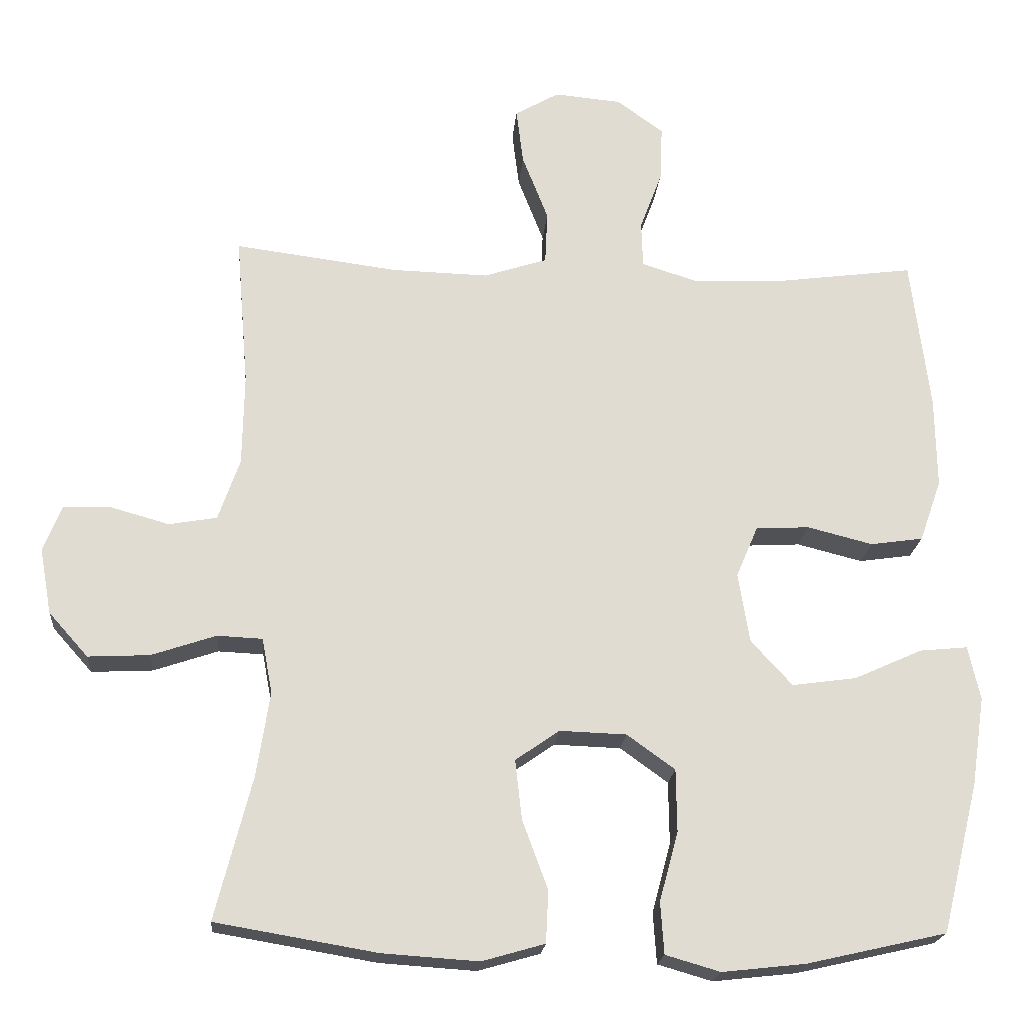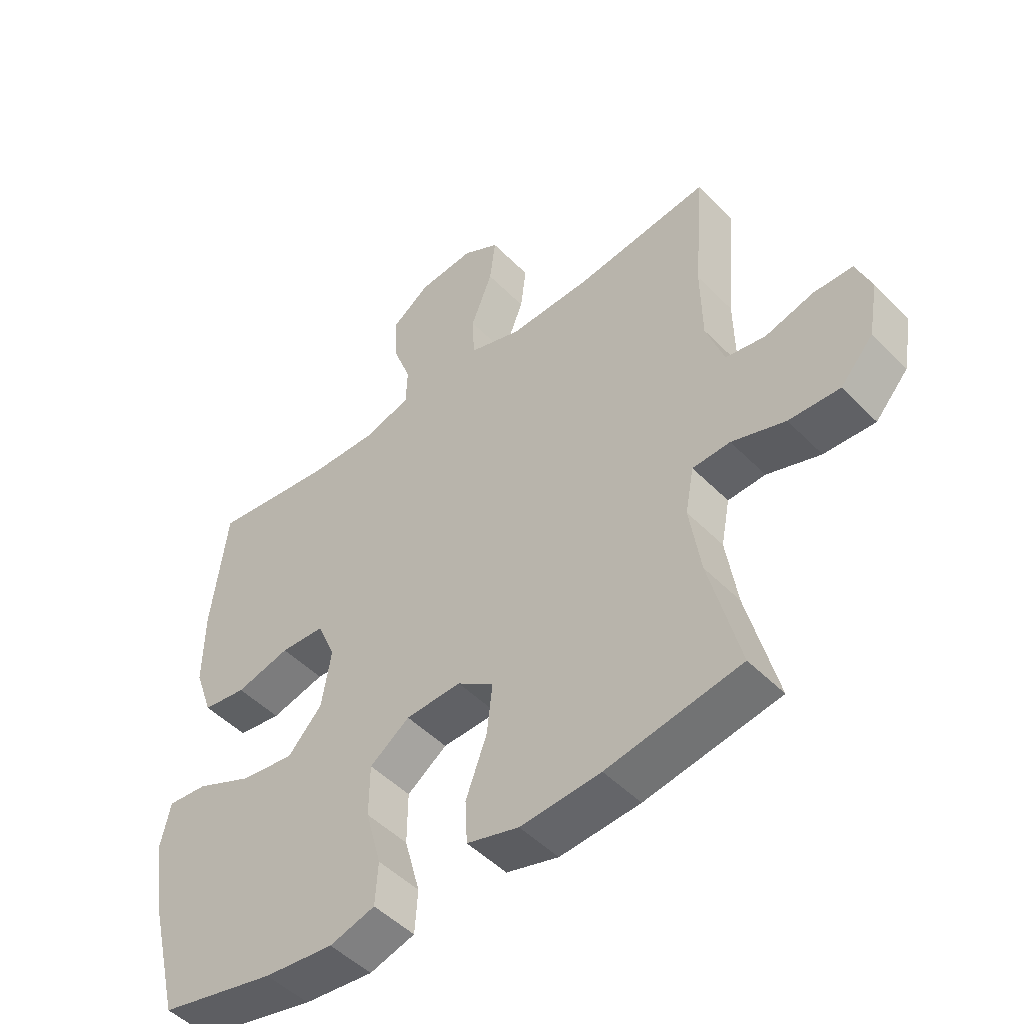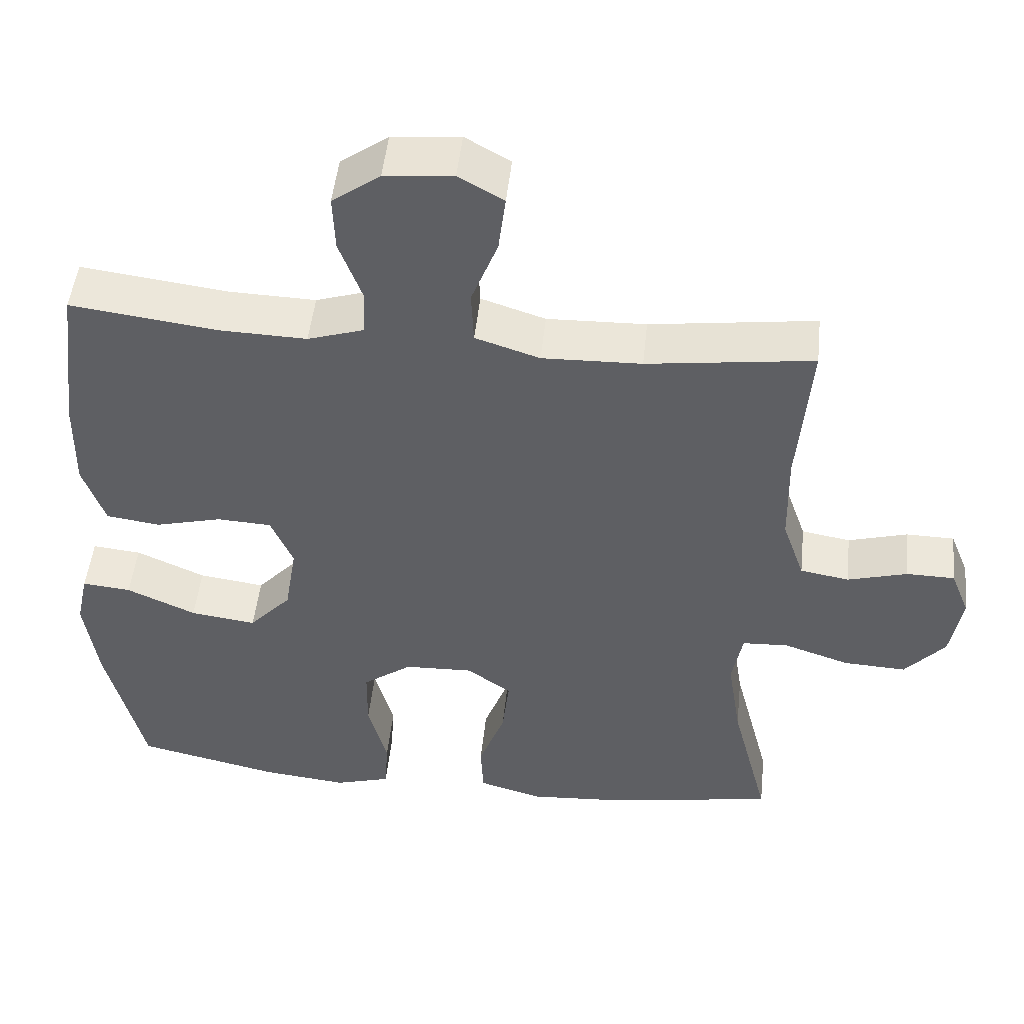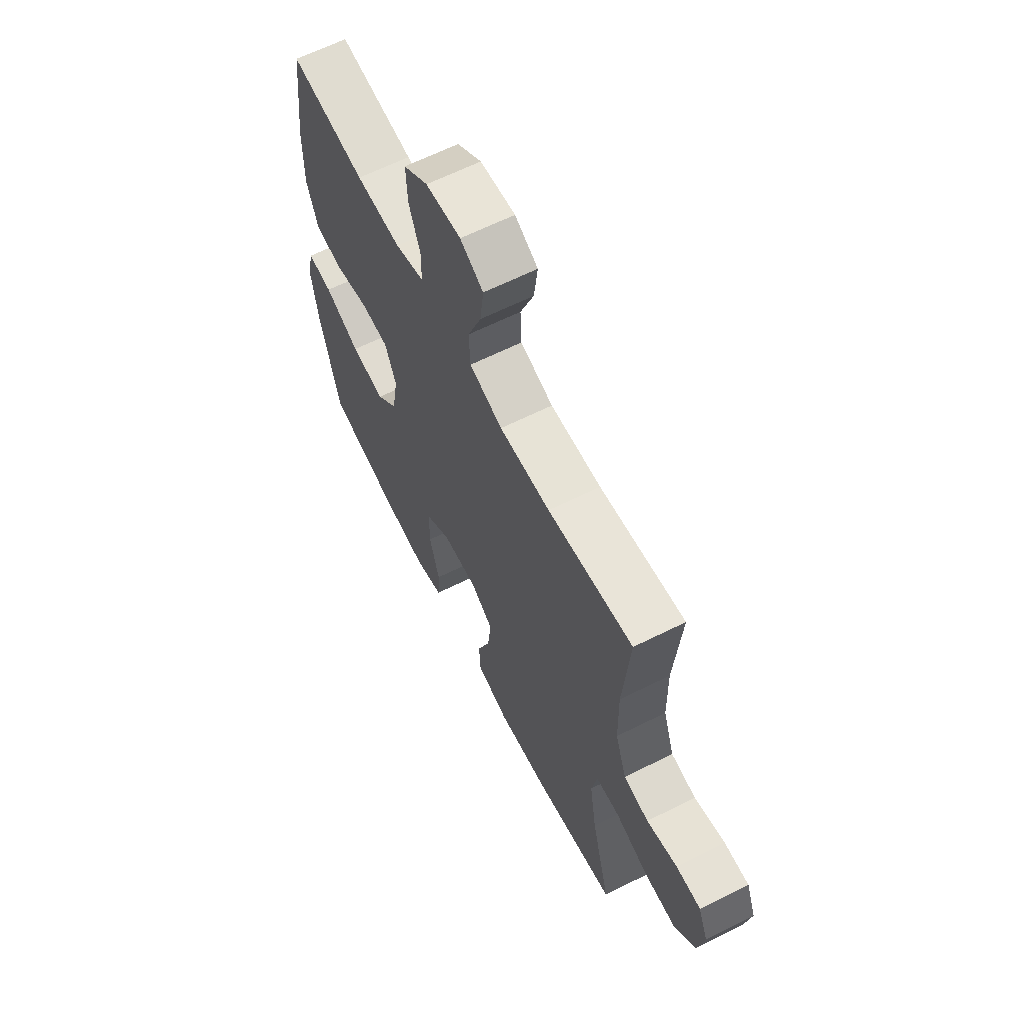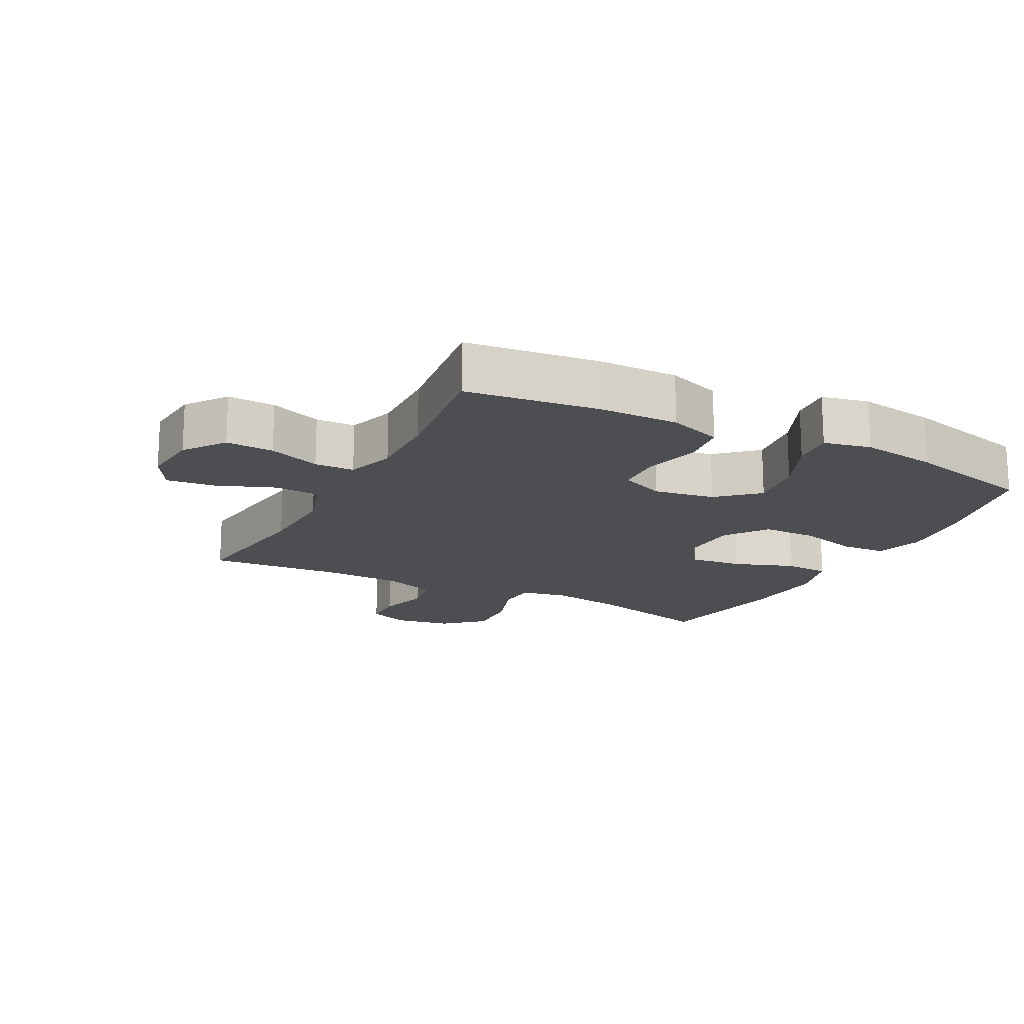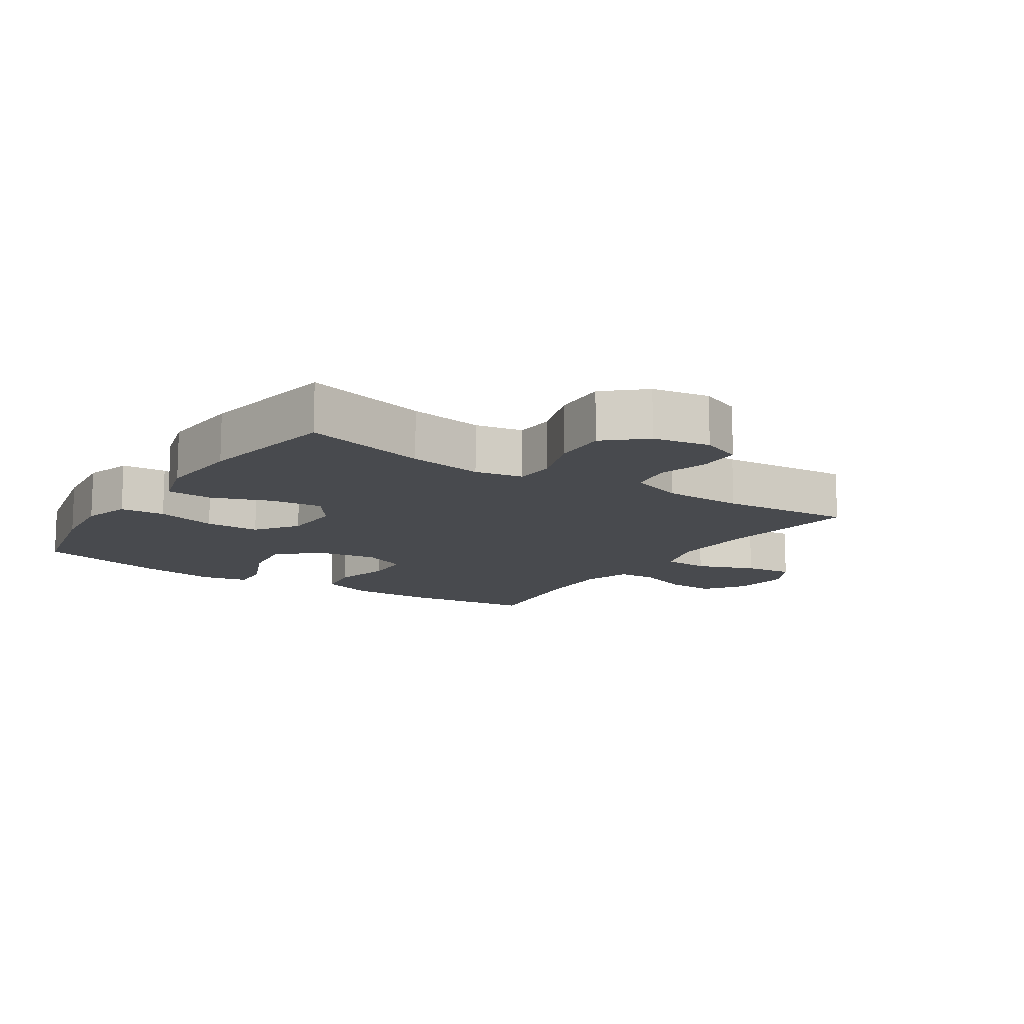
<metadata>
{"format":"obj","ext":"obj","renderer":"f3d","projection":"perspective","resolution":1024,"background":"white","views":[{"elev":-20.1,"azim":-4.7,"up":"+Z"},{"elev":-48.8,"azim":-138.2,"up":"+Z"},{"elev":48.8,"azim":-174.0,"up":"+Z"},{"elev":63.7,"azim":-116.8,"up":"+Z"},{"elev":-17.1,"azim":62.4,"up":"+Y"},{"elev":-12.9,"azim":-123.4,"up":"+Y"}]}
</metadata>
<code>
o path3204
v -0.2508 0.0375 -0.5657
v -0.1153 0.0375 -0.5749
v -0.02721 0.0375 -0.5497
v -0.02362 0.0375 -0.4763
v -0.05938 0.0375 -0.38
v -0.06884 0.0375 -0.2958
v -0.007204 0.0375 -0.2528
v 0.08701 0.0375 -0.2561
v 0.1545 0.0375 -0.3048
v 0.1555 0.0375 -0.3924
v 0.129 0.0375 -0.4898
v 0.1339 0.0375 -0.5622
v 0.2107 0.0375 -0.5845
v 0.3281 0.0375 -0.5716
v 0.5241 0.0375 -0.527
v 0.5761 0.0375 -0.3166
v 0.5946 0.0375 -0.1929
v 0.578 0.0375 -0.1168
v 0.5105 0.0375 -0.1234
v 0.4151 0.0375 -0.1663
v 0.3243 0.0375 -0.1788
v 0.2663 0.0375 -0.1157
v 0.2502 0.0375 -0.01724
v 0.2807 0.0375 0.05463
v 0.356 0.0375 0.0586
v 0.448 0.0375 0.03532
v 0.5219 0.0375 0.04593
v 0.5524 0.0375 0.1326
v 0.5506 0.0375 0.2614
v 0.5241 0.0375 0.4749
v 0.3217 0.0375 0.4485
v 0.2011 0.0375 0.4447
v 0.1233 0.0375 0.4693
v 0.1213 0.0375 0.5333
v 0.1526 0.0375 0.6173
v 0.1558 0.0375 0.6945
v 0.09004 0.0375 0.7419
v -0.004217 0.0375 0.7505
v -0.06626 0.0375 0.715
v -0.05653 0.0375 0.6368
v -0.02016 0.0375 0.5437
v -0.02351 0.0375 0.4701
v -0.1122 0.0375 0.4412
v -0.2488 0.0375 0.4451
v -0.4776 0.0375 0.4749
v -0.4598 0.0375 0.2629
v -0.4621 0.0375 0.1348
v -0.4924 0.0375 0.04798
v -0.56 0.0375 0.03632
v -0.6422 0.0375 0.05936
v -0.7087 0.0375 0.05816
v -0.7348 0.0375 -0.006992
v -0.7183 0.0375 -0.09895
v -0.6628 0.0375 -0.1613
v -0.5764 0.0375 -0.1571
v -0.4858 0.0375 -0.1267
v -0.4221 0.0375 -0.1296
v -0.4074 0.0375 -0.2071
v -0.4261 0.0375 -0.3267
v -0.4776 0.0375 -0.527
v -0.2508 -0.0375 -0.5657
v -0.1153 -0.0375 -0.5749
v -0.02721 -0.0375 -0.5497
v -0.02362 -0.0375 -0.4763
v -0.05938 -0.0375 -0.38
v -0.06884 -0.0375 -0.2958
v -0.007204 -0.0375 -0.2528
v 0.08701 -0.0375 -0.2561
v 0.1545 -0.0375 -0.3048
v 0.1555 -0.0375 -0.3924
v 0.129 -0.0375 -0.4898
v 0.1339 -0.0375 -0.5622
v 0.2107 -0.0375 -0.5845
v 0.3281 -0.0375 -0.5716
v 0.5241 -0.0375 -0.527
v 0.5761 -0.0375 -0.3166
v 0.5946 -0.0375 -0.1929
v 0.578 -0.0375 -0.1168
v 0.5105 -0.0375 -0.1234
v 0.4151 -0.0375 -0.1663
v 0.3243 -0.0375 -0.1788
v 0.2663 -0.0375 -0.1157
v 0.2502 -0.0375 -0.01724
v 0.2807 -0.0375 0.05463
v 0.356 -0.0375 0.0586
v 0.448 -0.0375 0.03532
v 0.5219 -0.0375 0.04593
v 0.5524 -0.0375 0.1326
v 0.5506 -0.0375 0.2614
v 0.5241 -0.0375 0.4749
v 0.3217 -0.0375 0.4485
v 0.2011 -0.0375 0.4447
v 0.1233 -0.0375 0.4693
v 0.1213 -0.0375 0.5333
v 0.1526 -0.0375 0.6173
v 0.1558 -0.0375 0.6945
v 0.09004 -0.0375 0.7419
v -0.004217 -0.0375 0.7505
v -0.06626 -0.0375 0.715
v -0.05653 -0.0375 0.6368
v -0.02016 -0.0375 0.5437
v -0.02351 -0.0375 0.4701
v -0.1122 -0.0375 0.4412
v -0.2488 -0.0375 0.4451
v -0.4776 -0.0375 0.4749
v -0.4598 -0.0375 0.2629
v -0.4621 -0.0375 0.1348
v -0.4924 -0.0375 0.04798
v -0.56 -0.0375 0.03632
v -0.6422 -0.0375 0.05936
v -0.7087 -0.0375 0.05816
v -0.7348 -0.0375 -0.006992
v -0.7183 -0.0375 -0.09895
v -0.6628 -0.0375 -0.1613
v -0.5764 -0.0375 -0.1571
v -0.4858 -0.0375 -0.1267
v -0.4221 -0.0375 -0.1296
v -0.4074 -0.0375 -0.2071
v -0.4261 -0.0375 -0.3267
v -0.4776 -0.0375 -0.527
v 0.5761 0.0375 -0.3166
v 0.5946 0.0375 -0.1929
v 0.578 0.0375 -0.1168
v 0.578 0.0375 -0.1168
v 0.5105 0.0375 -0.1234
v 0.5219 0.0375 0.04593
v 0.5219 0.0375 0.04593
v 0.5524 0.0375 0.1326
v 0.5506 0.0375 0.2614
v 0.5241 0.0375 -0.527
v 0.5241 0.0375 -0.527
v 0.5241 0.0375 0.4749
v 0.5241 0.0375 0.4749
v 0.448 0.0375 0.03532
v 0.4151 0.0375 -0.1663
v 0.356 0.0375 0.0586
v 0.3281 0.0375 -0.5716
v 0.3217 0.0375 0.4485
v 0.3243 0.0375 -0.1788
v 0.2807 0.0375 0.05463
v 0.2807 0.0375 0.05463
v 0.2107 0.0375 -0.5845
v 0.2663 0.0375 -0.1157
v 0.2011 0.0375 0.4447
v 0.2502 0.0375 -0.01724
v 0.1339 0.0375 -0.5622
v 0.1339 0.0375 -0.5622
v 0.1545 0.0375 -0.3048
v 0.1555 0.0375 -0.3924
v 0.1233 0.0375 0.4693
v 0.1233 0.0375 0.4693
v 0.1526 0.0375 0.6173
v 0.1558 0.0375 0.6945
v 0.09004 0.0375 0.7419
v 0.129 0.0375 -0.4898
v 0.08701 0.0375 -0.2561
v 0.1213 0.0375 0.5333
v -0.004217 0.0375 0.7505
v -0.007204 0.0375 -0.2528
v -0.06626 0.0375 0.715
v -0.06626 0.0375 0.715
v -0.06884 0.0375 -0.2958
v -0.06884 0.0375 -0.2958
v -0.02016 0.0375 0.5437
v -0.02351 0.0375 0.4701
v -0.02351 0.0375 0.4701
v -0.05653 0.0375 0.6368
v -0.1122 0.0375 0.4412
v -0.02721 0.0375 -0.5497
v -0.02721 0.0375 -0.5497
v -0.02362 0.0375 -0.4763
v -0.05938 0.0375 -0.38
v -0.1153 0.0375 -0.5749
v -0.2488 0.0375 0.4451
v -0.2508 0.0375 -0.5657
v -0.4074 0.0375 -0.2071
v -0.4261 0.0375 -0.3267
v -0.4221 0.0375 -0.1296
v -0.4221 0.0375 -0.1296
v -0.4858 0.0375 -0.1267
v -0.4598 0.0375 0.2629
v -0.4621 0.0375 0.1348
v -0.4776 0.0375 0.4749
v -0.4776 0.0375 0.4749
v -0.4776 0.0375 -0.527
v -0.4776 0.0375 -0.527
v -0.4924 0.0375 0.04798
v -0.4924 0.0375 0.04798
v -0.5764 0.0375 -0.1571
v -0.56 0.0375 0.03632
v -0.6422 0.0375 0.05936
v -0.6628 0.0375 -0.1613
v -0.7087 0.0375 0.05816
v -0.7087 0.0375 0.05816
v -0.7183 0.0375 -0.09895
v -0.7348 0.0375 -0.006992
v 0.5761 -0.0375 -0.3166
v 0.5946 -0.0375 -0.1929
v 0.578 -0.0375 -0.1168
v 0.578 -0.0375 -0.1168
v 0.5105 -0.0375 -0.1234
v 0.5219 -0.0375 0.04593
v 0.5219 -0.0375 0.04593
v 0.5524 -0.0375 0.1326
v 0.5506 -0.0375 0.2614
v 0.5241 -0.0375 -0.527
v 0.5241 -0.0375 -0.527
v 0.5241 -0.0375 0.4749
v 0.5241 -0.0375 0.4749
v 0.448 -0.0375 0.03532
v 0.4151 -0.0375 -0.1663
v 0.356 -0.0375 0.0586
v 0.3281 -0.0375 -0.5716
v 0.3217 -0.0375 0.4485
v 0.3243 -0.0375 -0.1788
v 0.2807 -0.0375 0.05463
v 0.2807 -0.0375 0.05463
v 0.2107 -0.0375 -0.5845
v 0.2663 -0.0375 -0.1157
v 0.2011 -0.0375 0.4447
v 0.2502 -0.0375 -0.01724
v 0.1339 -0.0375 -0.5622
v 0.1339 -0.0375 -0.5622
v 0.1545 -0.0375 -0.3048
v 0.1555 -0.0375 -0.3924
v 0.1233 -0.0375 0.4693
v 0.1233 -0.0375 0.4693
v 0.1526 -0.0375 0.6173
v 0.1558 -0.0375 0.6945
v 0.09004 -0.0375 0.7419
v 0.129 -0.0375 -0.4898
v 0.08701 -0.0375 -0.2561
v 0.1213 -0.0375 0.5333
v -0.004217 -0.0375 0.7505
v -0.007204 -0.0375 -0.2528
v -0.06626 -0.0375 0.715
v -0.06626 -0.0375 0.715
v -0.06884 -0.0375 -0.2958
v -0.06884 -0.0375 -0.2958
v -0.02016 -0.0375 0.5437
v -0.02351 -0.0375 0.4701
v -0.02351 -0.0375 0.4701
v -0.05653 -0.0375 0.6368
v -0.1122 -0.0375 0.4412
v -0.02721 -0.0375 -0.5497
v -0.02721 -0.0375 -0.5497
v -0.02362 -0.0375 -0.4763
v -0.05938 -0.0375 -0.38
v -0.1153 -0.0375 -0.5749
v -0.2488 -0.0375 0.4451
v -0.2508 -0.0375 -0.5657
v -0.4074 -0.0375 -0.2071
v -0.4261 -0.0375 -0.3267
v -0.4221 -0.0375 -0.1296
v -0.4221 -0.0375 -0.1296
v -0.4858 -0.0375 -0.1267
v -0.4598 -0.0375 0.2629
v -0.4621 -0.0375 0.1348
v -0.4776 -0.0375 0.4749
v -0.4776 -0.0375 0.4749
v -0.4776 -0.0375 -0.527
v -0.4776 -0.0375 -0.527
v -0.4924 -0.0375 0.04798
v -0.4924 -0.0375 0.04798
v -0.5764 -0.0375 -0.1571
v -0.56 -0.0375 0.03632
v -0.6422 -0.0375 0.05936
v -0.6628 -0.0375 -0.1613
v -0.7087 -0.0375 0.05816
v -0.7087 -0.0375 0.05816
v -0.7183 -0.0375 -0.09895
v -0.7348 -0.0375 -0.006992
f 238 252 253
f 235 258 254
f 208 214 205
f 256 266 265
f 218 225 231
f 220 226 216
f 229 230 228
f 241 244 216
f 254 263 256
f 221 244 235
f 212 214 216
f 213 197 215
f 201 198 199
f 271 267 272
f 215 219 224
f 228 240 233
f 235 244 258
f 238 254 252
f 272 267 269
f 215 224 225
f 247 249 245
f 256 263 266
f 214 220 216
f 258 263 254
f 215 225 213
f 206 197 213
f 249 248 251
f 266 271 265
f 235 254 238
f 233 241 226
f 232 221 235
f 266 267 271
f 258 244 250
f 224 219 232
f 230 243 228
f 211 198 201
f 258 250 257
f 257 250 259
f 205 214 212
f 219 221 232
f 241 233 240
f 265 271 268
f 213 225 218
f 210 204 212
f 226 241 216
f 248 249 247
f 248 238 253
f 251 253 261
f 204 205 212
f 218 231 222
f 202 204 210
f 251 248 253
f 236 243 234
f 215 197 211
f 234 243 230
f 198 211 197
f 240 228 243
f 216 244 221
f 16 17 77 76
f 17 124 200 77
f 18 19 79 78
f 127 28 88 203
f 28 29 89 88
f 131 16 76 207
f 29 133 209 89
f 26 27 87 86
f 19 20 80 79
f 25 26 86 85
f 14 15 75 74
f 30 31 91 90
f 20 21 81 80
f 141 25 85 217
f 13 14 74 73
f 21 22 82 81
f 31 32 92 91
f 23 24 84 83
f 22 23 83 82
f 147 13 73 223
f 9 10 70 69
f 32 151 227 92
f 35 36 96 95
f 36 37 97 96
f 11 12 72 71
f 10 11 71 70
f 8 9 69 68
f 34 35 95 94
f 33 34 94 93
f 37 38 98 97
f 7 8 68 67
f 38 161 237 98
f 163 7 67 239
f 41 166 242 101
f 40 41 101 100
f 39 40 100 99
f 42 43 103 102
f 170 4 64 246
f 4 5 65 64
f 2 3 63 62
f 5 6 66 65
f 43 44 104 103
f 1 2 62 61
f 58 59 119 118
f 179 58 118 255
f 56 57 117 116
f 46 47 107 106
f 184 46 106 260
f 44 45 105 104
f 186 1 61 262
f 59 60 120 119
f 47 188 264 107
f 55 56 116 115
f 48 49 109 108
f 49 50 110 109
f 54 55 115 114
f 50 194 270 110
f 53 54 114 113
f 52 53 113 112
f 51 52 112 111
f 162 177 176
f 159 178 182
f 132 129 138
f 180 189 190
f 142 155 149
f 144 140 150
f 153 152 154
f 165 140 168
f 178 180 187
f 145 159 168
f 136 140 138
f 137 139 121
f 125 123 122
f 195 196 191
f 139 148 143
f 152 157 164
f 159 182 168
f 162 176 178
f 196 193 191
f 139 149 148
f 171 169 173
f 180 190 187
f 138 140 144
f 182 178 187
f 139 137 149
f 130 137 121
f 173 175 172
f 190 189 195
f 159 162 178
f 157 150 165
f 156 159 145
f 190 195 191
f 182 174 168
f 148 156 143
f 154 152 167
f 135 125 122
f 182 181 174
f 181 183 174
f 129 136 138
f 143 156 145
f 165 164 157
f 189 192 195
f 137 142 149
f 134 136 128
f 150 140 165
f 172 171 173
f 172 177 162
f 175 185 177
f 128 136 129
f 142 146 155
f 126 134 128
f 175 177 172
f 160 158 167
f 139 135 121
f 158 154 167
f 122 121 135
f 164 167 152
f 140 145 168

</code>
